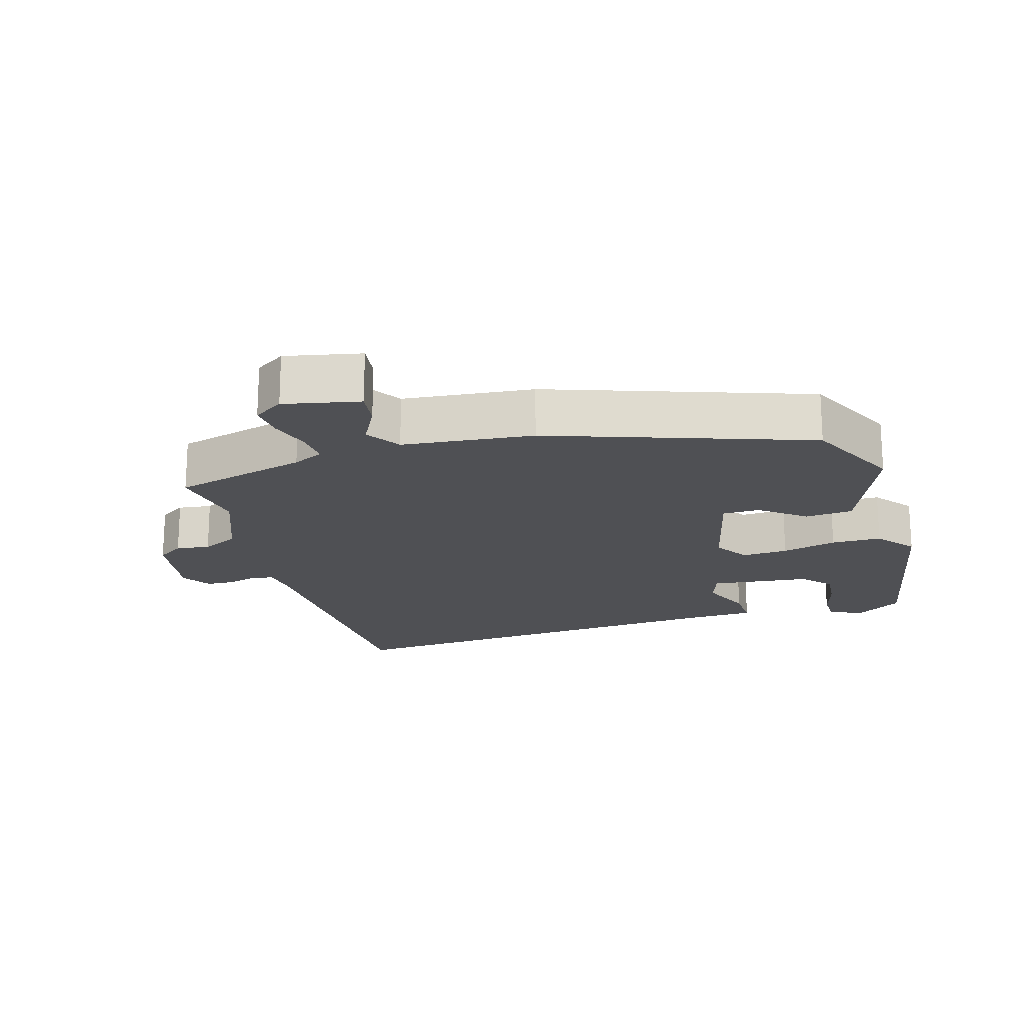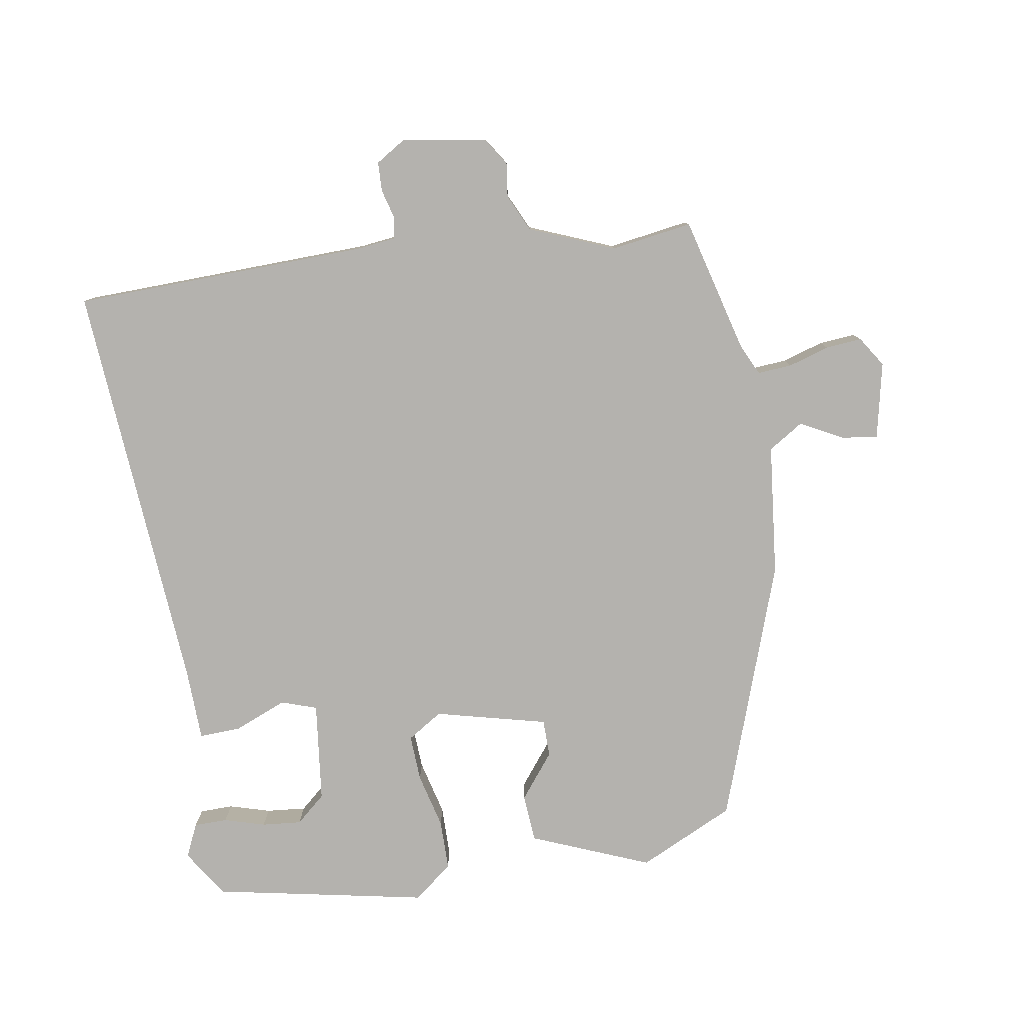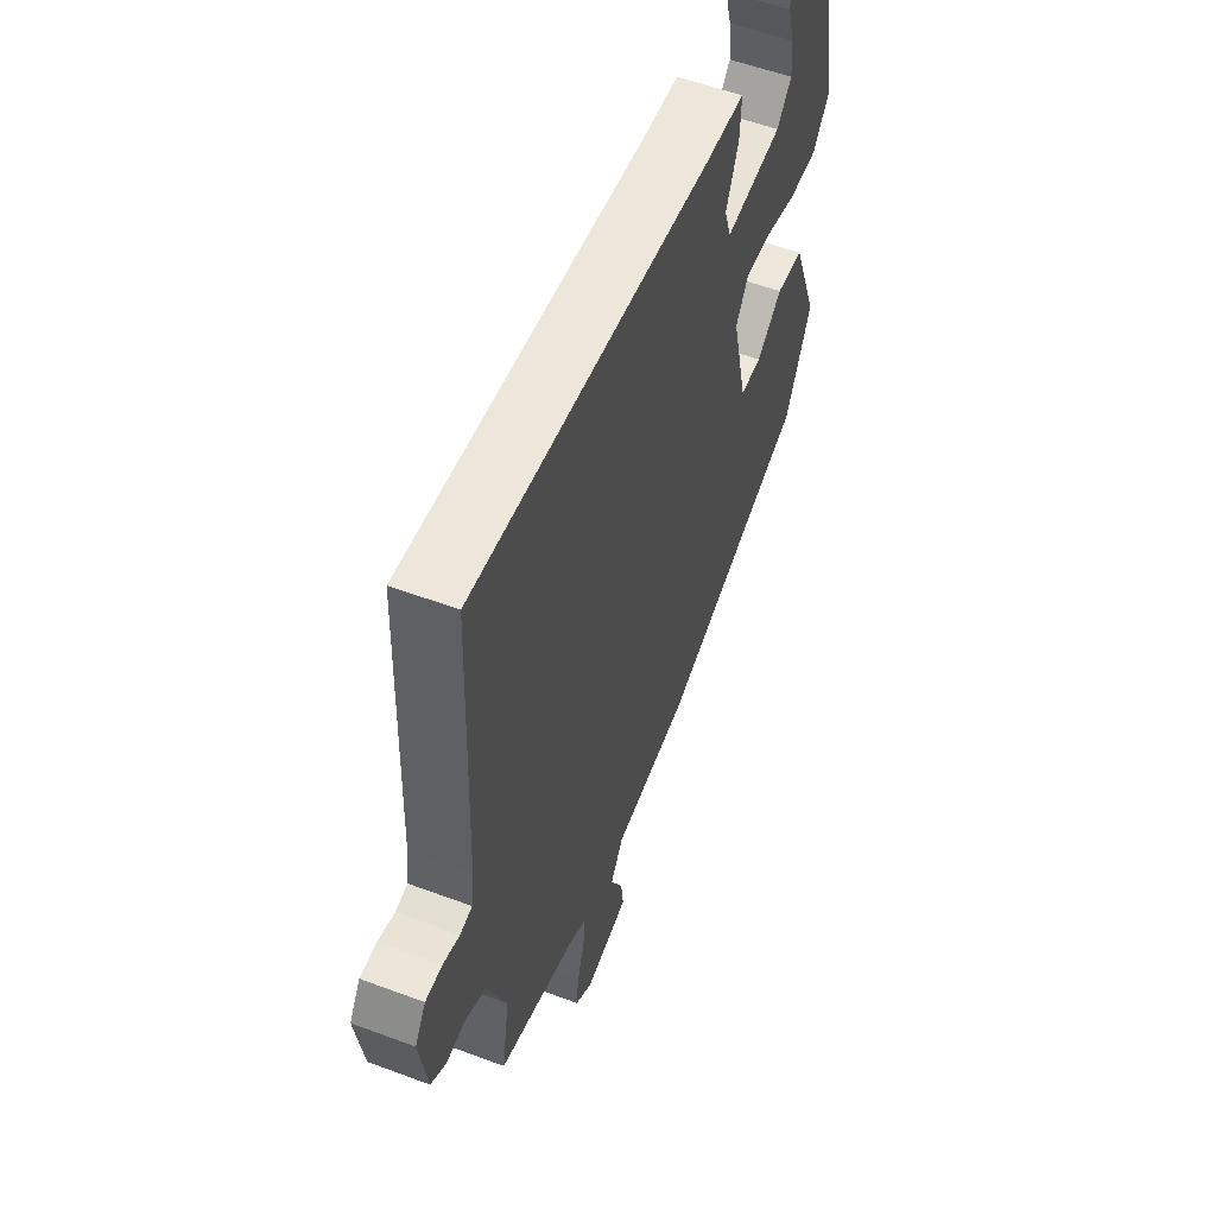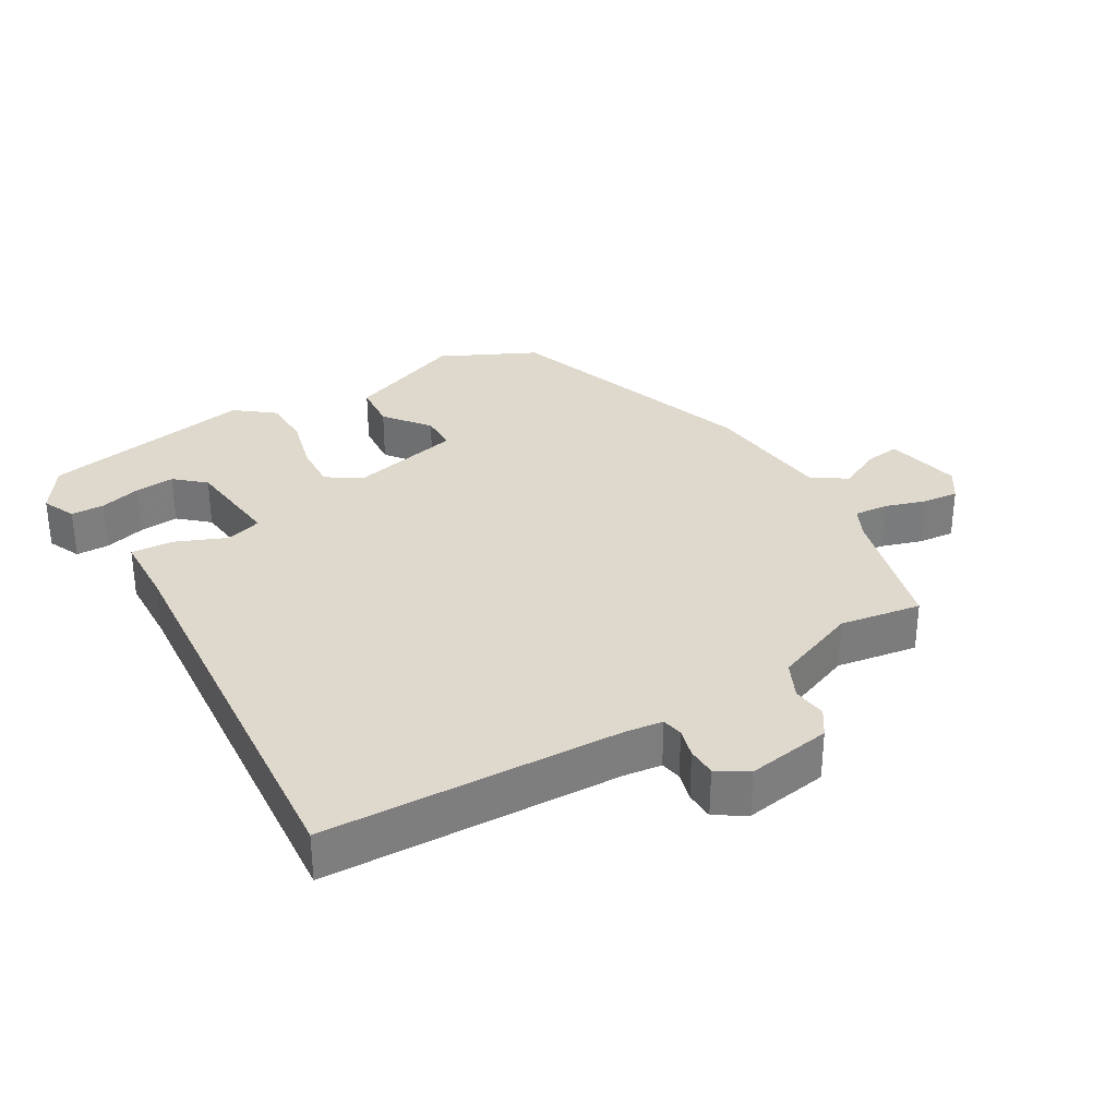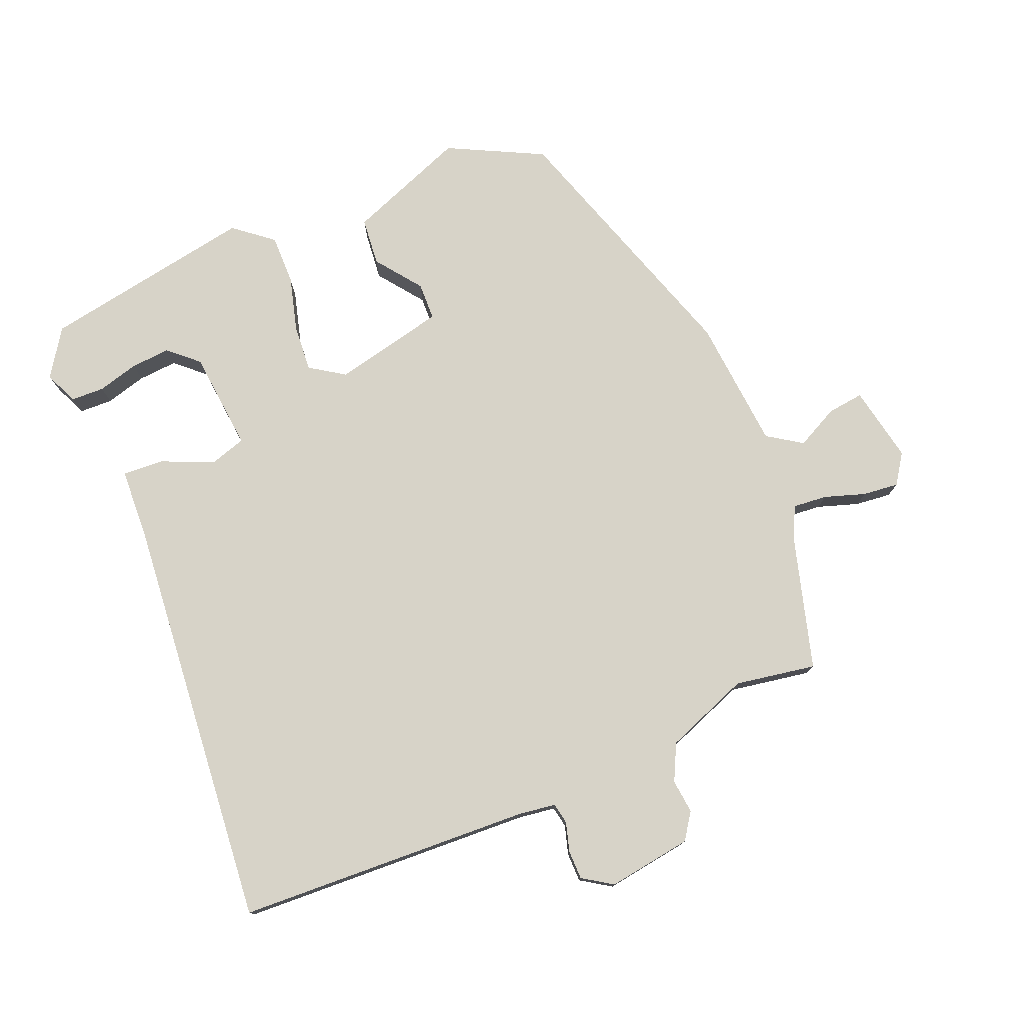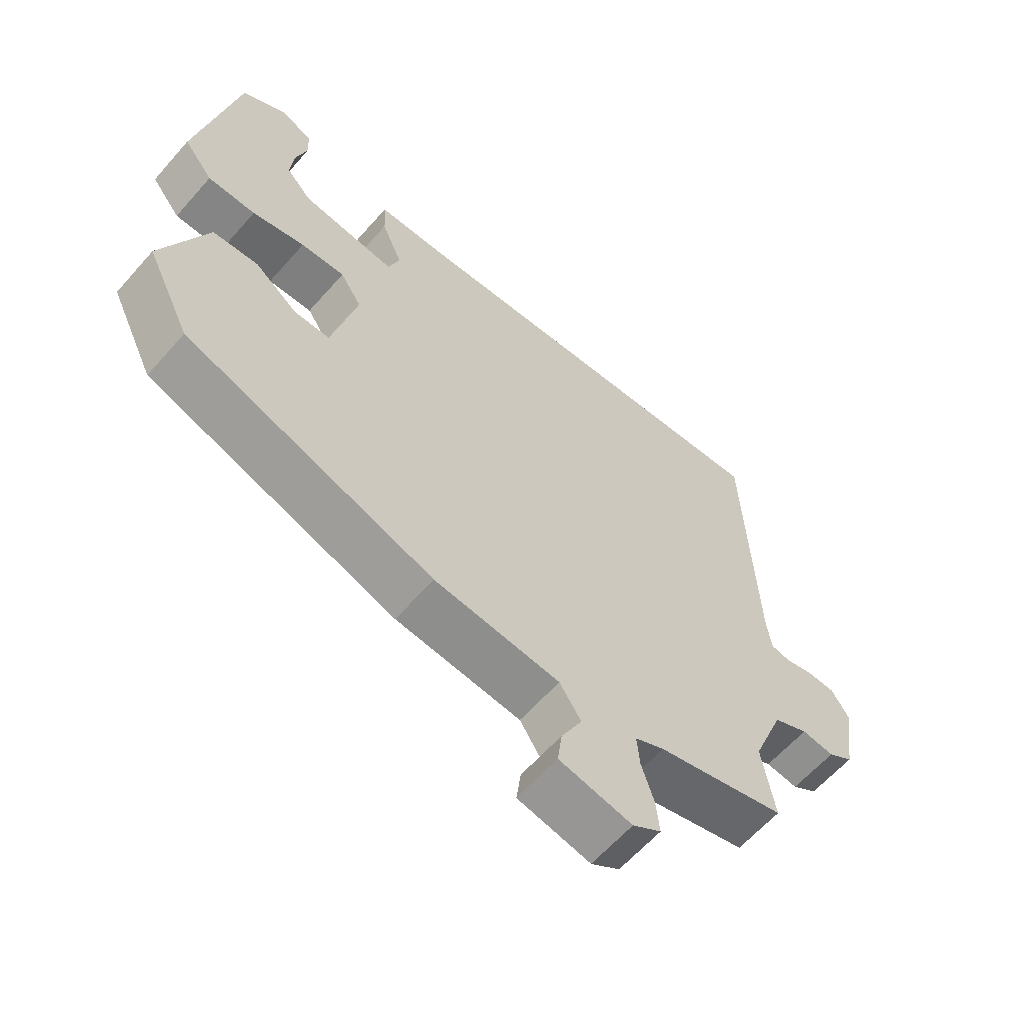
<metadata>
{"format":"obj","ext":"obj","renderer":"f3d","projection":"perspective","resolution":1024,"background":"white","views":[{"elev":-19.2,"azim":-163.8,"up":"+Y"},{"elev":-79.7,"azim":98.8,"up":"+Y"},{"elev":55.4,"azim":111.5,"up":"+Z"},{"elev":32.0,"azim":59.4,"up":"+Y"},{"elev":77.2,"azim":68.1,"up":"+Y"},{"elev":-61.8,"azim":-41.2,"up":"+Z"}]}
</metadata>
<code>
v -0.45 0.07 0.486
v -0.381 0.07 0.531
v -0.332 0.07 0.509
v -0.331 0.07 0.46
v -0.348 0.07 0.4
v -0.353 0.07 0.342
v -0.315 0.07 0.299
v -0.168 0.07 0.283
v -0.151 0.07 0.335
v -0.183 0.07 0.412
v -0.186 0.07 0.473
v -0.08 0.07 0.477
v 0.528 0.07 0.527
v 0.543 0.07 0.093
v 0.55 0.07 0.038
v 0.581 0.07 0.032
v 0.624 0.07 0.044
v 0.667 0.07 0.043
v 0.695 0.07 -0.001
v 0.675 0.07 -0.125
v 0.636 0.07 -0.151
v 0.586 0.07 -0.145
v 0.532 0.07 -0.171
v 0.483 0.07 -0.295
v 0.502 0.07 -0.414
v 0.303 0.07 -0.468
v 0.258 0.07 -0.49
v 0.262 0.07 -0.54
v 0.281 0.07 -0.6
v 0.286 0.07 -0.653
v 0.242 0.07 -0.682
v 0.13 0.07 -0.659
v 0.137 0.07 -0.606
v 0.169 0.07 -0.544
v 0.136 0.07 -0.493
v -0.057 0.07 -0.474
v -0.439 0.07 -0.344
v -0.507 0.07 -0.204
v -0.438 0.07 -0.03
v -0.368 0.07 -0.024
v -0.302 0.07 -0.075
v -0.247 0.07 -0.074
v -0.208 0.07 0.09
v -0.241 0.07 0.141
v -0.309 0.07 0.137
v -0.39 0.07 0.116
v -0.464 0.07 0.116
v -0.509 0.07 0.173
v -0.45 0 0.486
v -0.381 0 0.531
v -0.332 0 0.509
v -0.331 0 0.46
v -0.348 0 0.4
v -0.353 0 0.342
v -0.315 0 0.299
v -0.168 0 0.283
v -0.151 0 0.335
v -0.183 0 0.412
v -0.186 0 0.473
v -0.08 0 0.477
v 0.528 0 0.527
v 0.543 0 0.093
v 0.55 0 0.038
v 0.581 0 0.032
v 0.624 0 0.044
v 0.667 0 0.043
v 0.695 0 -0.001
v 0.675 0 -0.125
v 0.636 0 -0.151
v 0.586 0 -0.145
v 0.532 0 -0.171
v 0.483 0 -0.295
v 0.502 0 -0.414
v 0.303 0 -0.468
v 0.258 0 -0.49
v 0.262 0 -0.54
v 0.281 0 -0.6
v 0.286 0 -0.653
v 0.242 0 -0.682
v 0.13 0 -0.659
v 0.137 0 -0.606
v 0.169 0 -0.544
v 0.136 0 -0.493
v -0.057 0 -0.474
v -0.439 0 -0.344
v -0.507 0 -0.204
v -0.438 0 -0.03
v -0.368 0 -0.024
v -0.302 0 -0.075
v -0.247 0 -0.074
v -0.208 0 0.09
v -0.241 0 0.141
v -0.309 0 0.137
v -0.39 0 0.116
v -0.464 0 0.116
v -0.509 0 0.173
f 45 46 47 48
f 44 45 48 1
f 43 44 1
f 38 39 40 41
f 38 41 42
f 35 36 37 38
f 35 38 42
f 31 32 33 34
f 29 30 31 34
f 28 29 34 35
f 27 28 35 42
f 24 25 26
f 23 24 26 27
f 19 20 21 22
f 19 22 23
f 16 17 18 19
f 15 16 19 23
f 14 15 23 27
f 12 13 14 27
f 9 10 11 12
f 8 9 12 27
f 2 3 4 5
f 2 5 6
f 1 2 6
f 43 1 6
f 27 42 43
f 7 8 27 43
f 6 7 43
f 96 95 94 93
f 49 96 93 92
f 49 92 91
f 89 88 87 86
f 90 89 86
f 86 85 84 83
f 90 86 83
f 82 81 80 79
f 82 79 78 77
f 83 82 77 76
f 90 83 76 75
f 74 73 72
f 75 74 72 71
f 70 69 68 67
f 71 70 67
f 67 66 65 64
f 71 67 64 63
f 75 71 63 62
f 75 62 61 60
f 60 59 58 57
f 75 60 57 56
f 53 52 51 50
f 54 53 50
f 54 50 49
f 54 49 91
f 91 90 75
f 91 75 56 55
f 91 55 54
f 1 49 50 2
f 2 50 51 3
f 3 51 52 4
f 4 52 53 5
f 5 53 54 6
f 6 54 55 7
f 7 55 56 8
f 8 56 57 9
f 9 57 58 10
f 10 58 59 11
f 11 59 60 12
f 12 60 61 13
f 13 61 62 14
f 14 62 63 15
f 15 63 64 16
f 16 64 65 17
f 17 65 66 18
f 18 66 67 19
f 19 67 68 20
f 20 68 69 21
f 21 69 70 22
f 22 70 71 23
f 23 71 72 24
f 24 72 73 25
f 25 73 74 26
f 26 74 75 27
f 27 75 76 28
f 28 76 77 29
f 29 77 78 30
f 30 78 79 31
f 31 79 80 32
f 32 80 81 33
f 33 81 82 34
f 34 82 83 35
f 35 83 84 36
f 36 84 85 37
f 37 85 86 38
f 38 86 87 39
f 39 87 88 40
f 40 88 89 41
f 41 89 90 42
f 42 90 91 43
f 43 91 92 44
f 44 92 93 45
f 45 93 94 46
f 46 94 95 47
f 47 95 96 48
f 48 96 49 1

</code>
